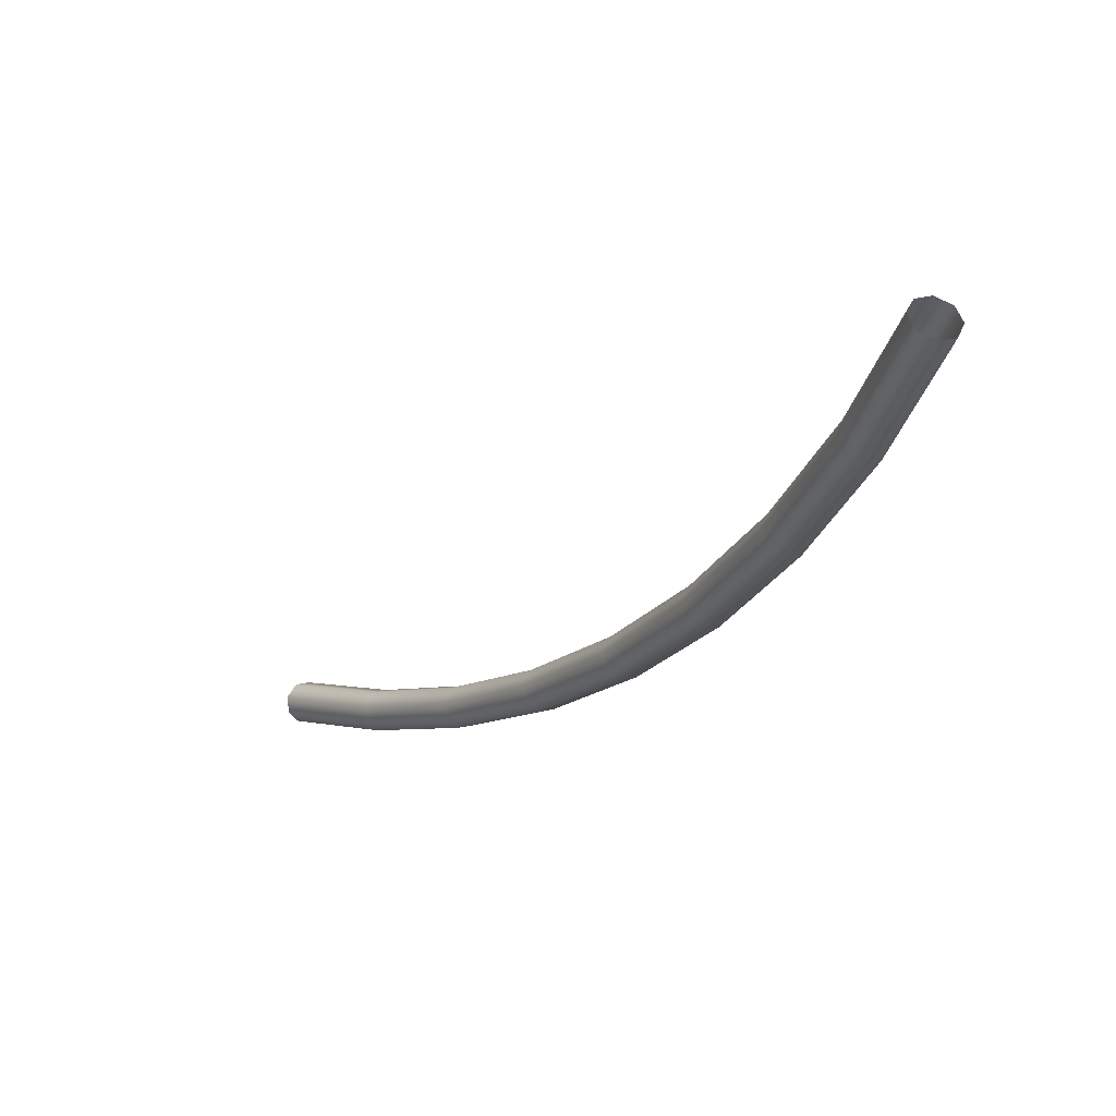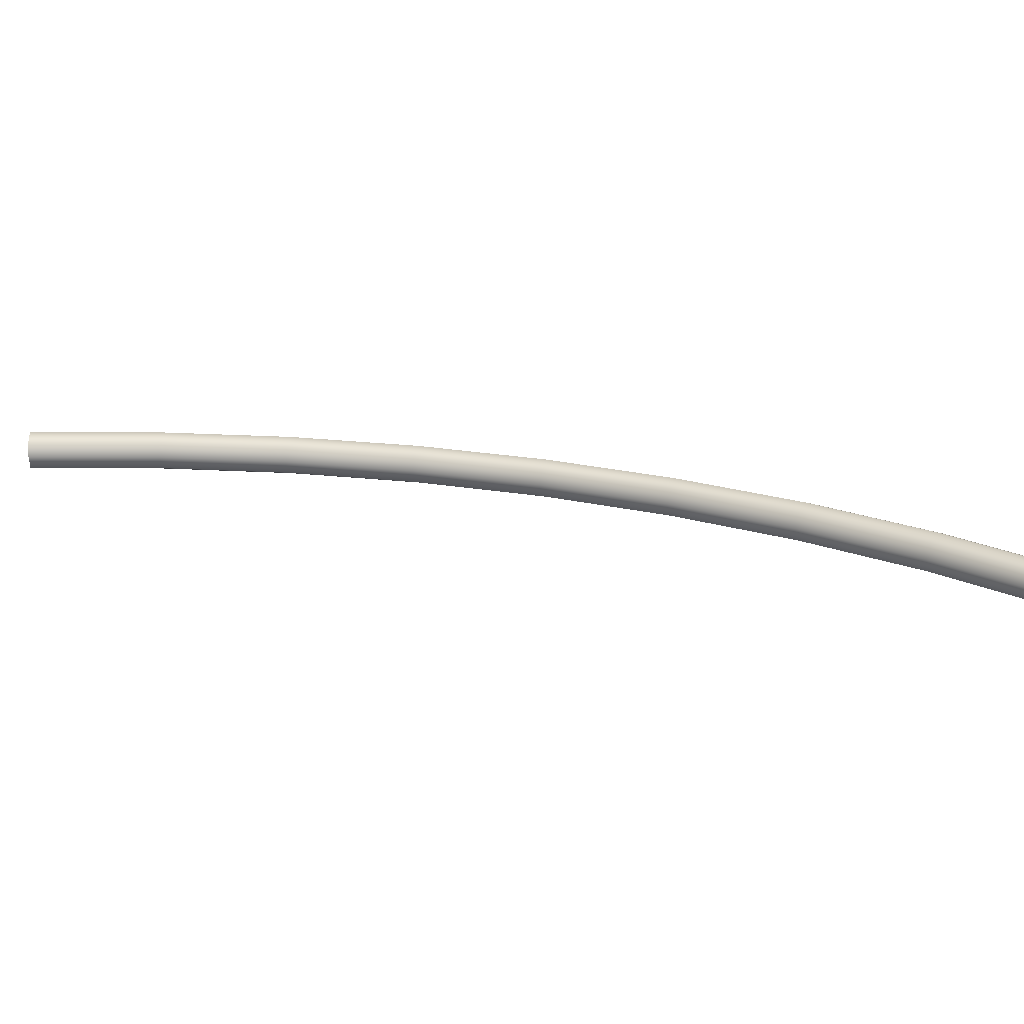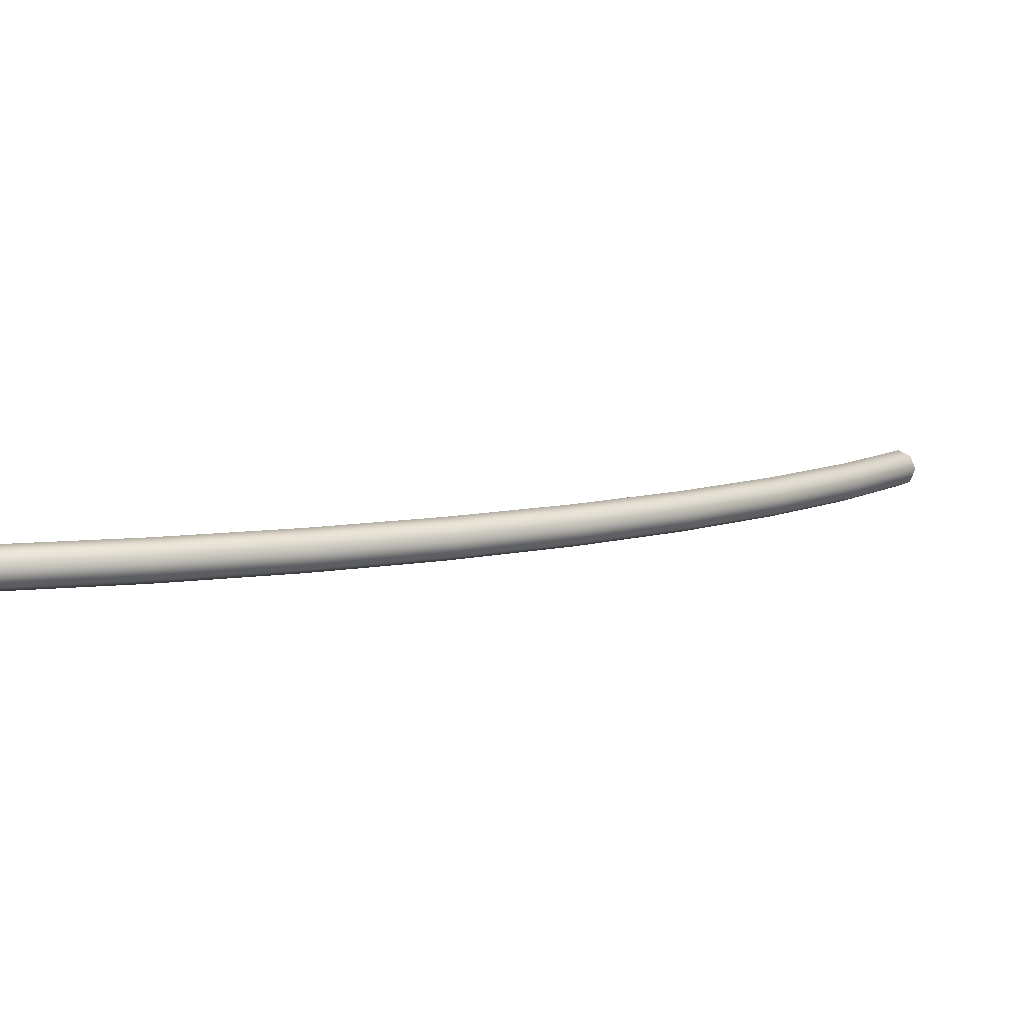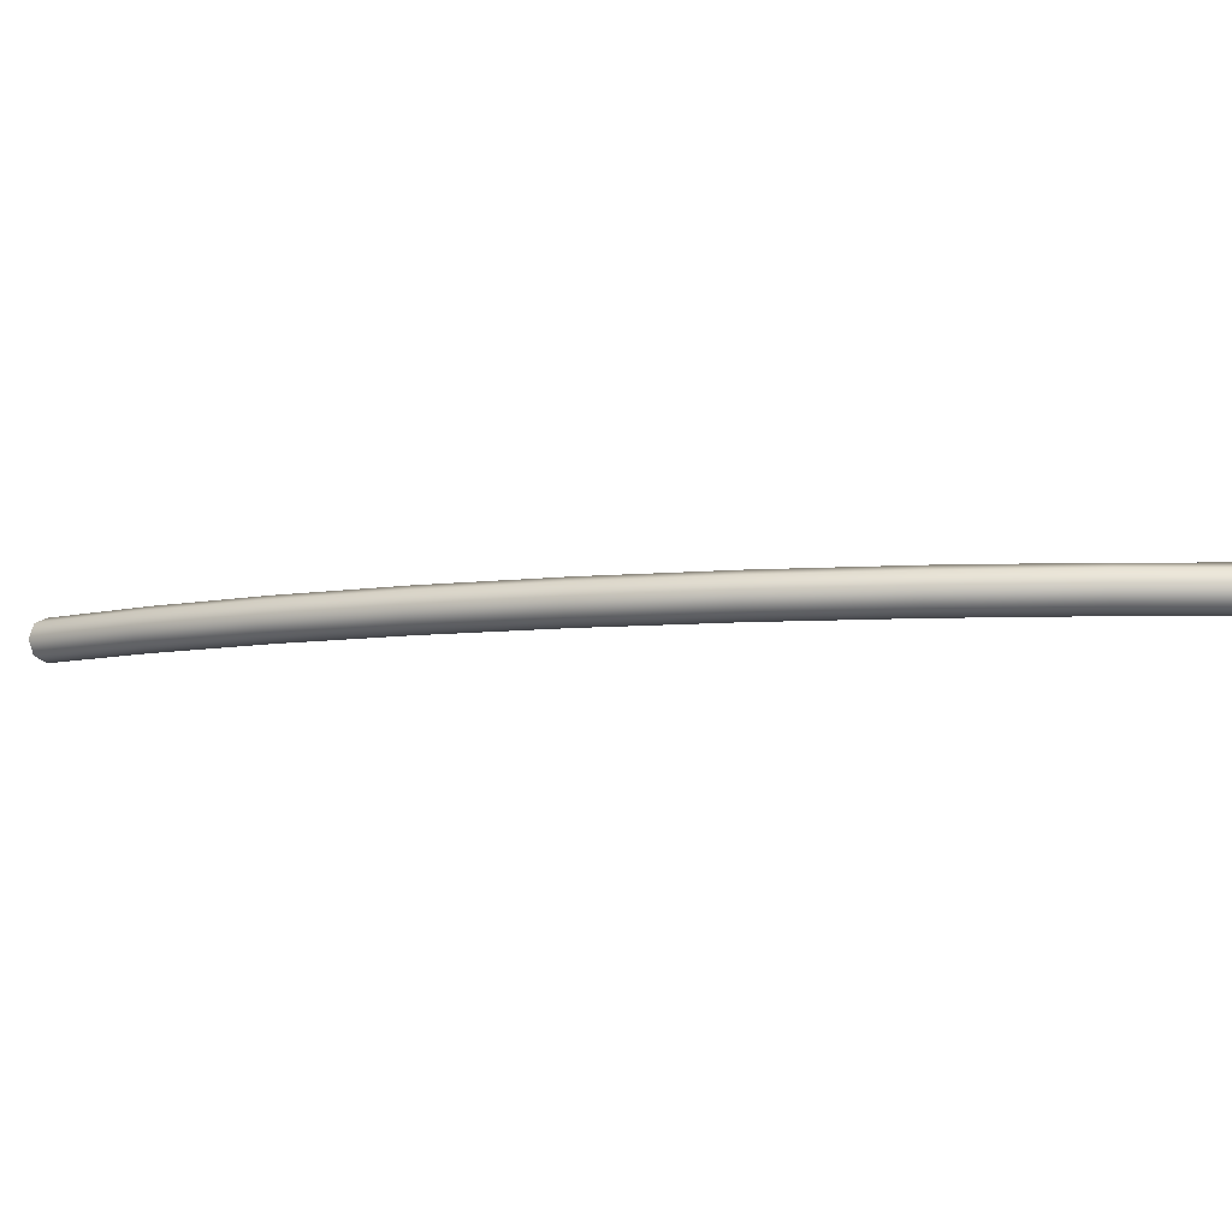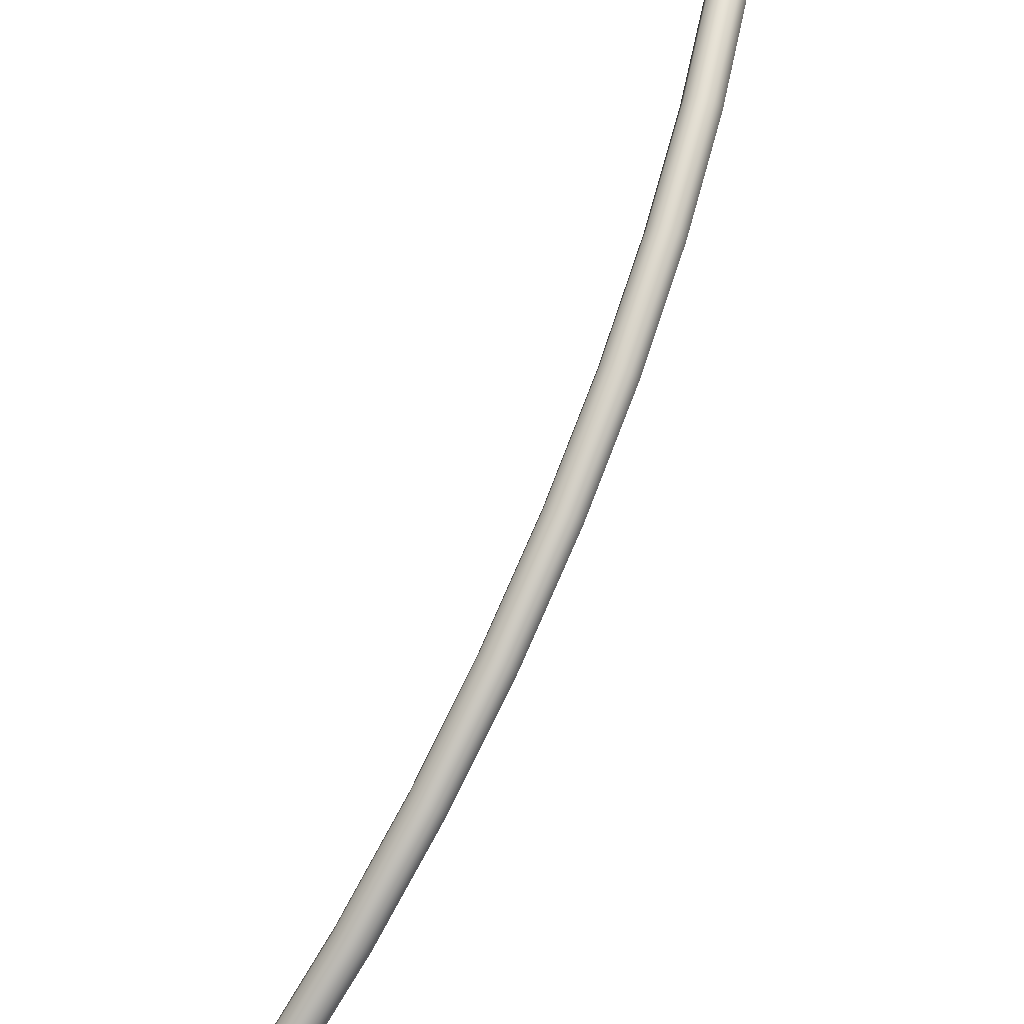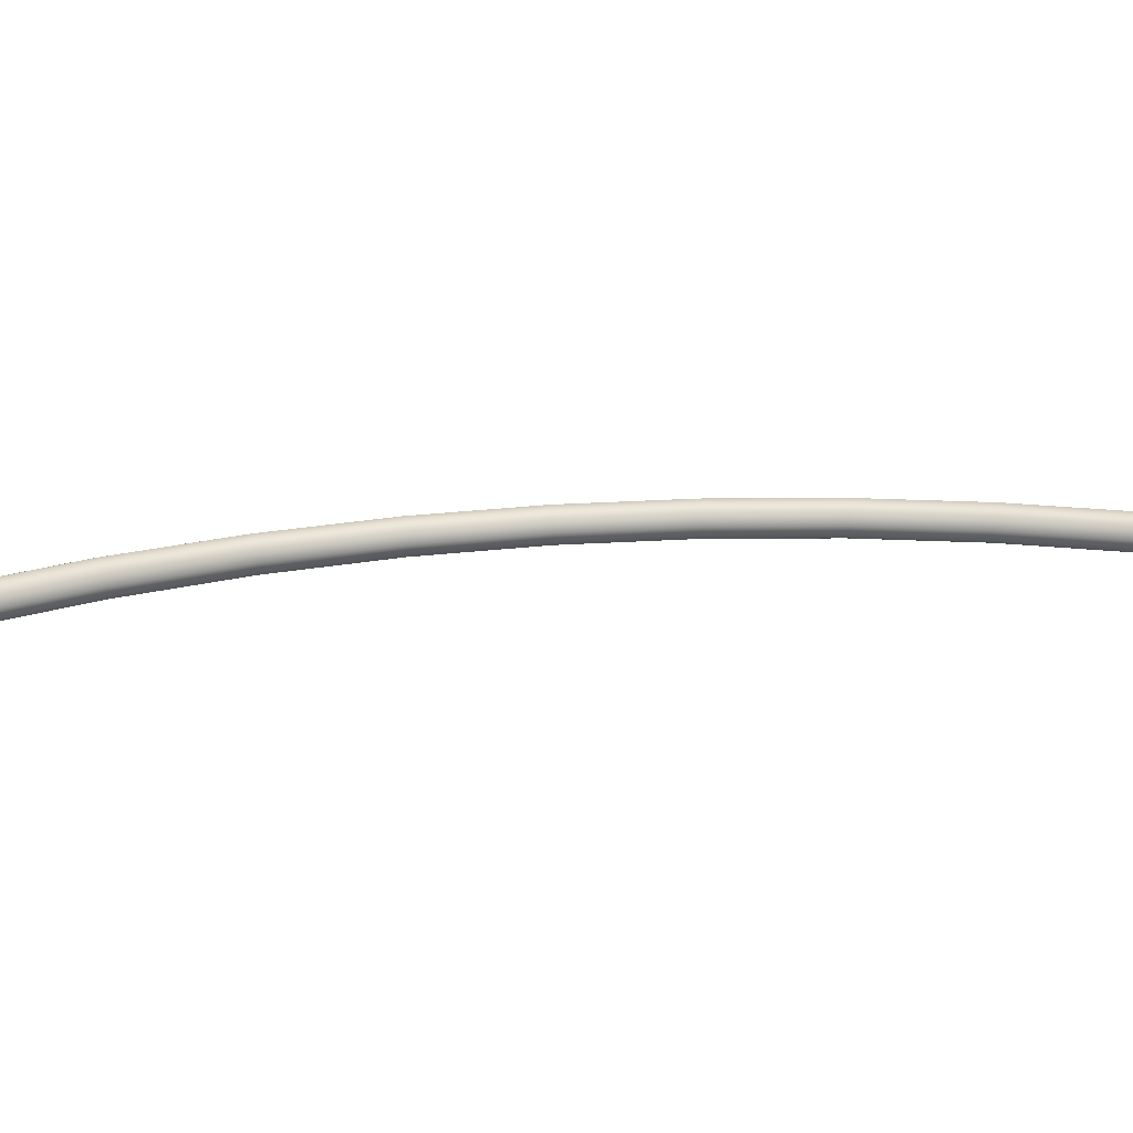
<metadata>
{"format":"obj","ext":"obj","renderer":"f3d","projection":"perspective","resolution":1024,"background":"white","views":[{"elev":40.3,"azim":43.9,"up":"+Z"},{"elev":21.8,"azim":-29.2,"up":"+Y"},{"elev":9.0,"azim":95.7,"up":"+Y"},{"elev":-6.6,"azim":150.7,"up":"+Y"},{"elev":-43.5,"azim":54.1,"up":"+Z"},{"elev":23.0,"azim":-58.3,"up":"+Y"}]}
</metadata>
<code>
g ENV_SY01_BBA_ScaffoldingSupport_MO
v 29.54 -0.1704 -13.17
v 30.81 0.1643 -10.26
v 30.68 -0.1704 -10.21
v 29.66 0.1643 -13.23
v 28.1 -0.1704 -16
v 31.13 0.3035 -10.36
v 28.22 0.1643 -16.07
v 26.4 -0.1704 -18.68
v 29.97 0.3035 -13.36
v 31.45 0.1643 -10.47
v 26.51 0.1643 -18.76
v 24.44 -0.1704 -21.18
v 28.51 0.3035 -16.24
v 30.27 0.1643 -13.5
v 31.58 -0.1704 -10.51
v 24.54 0.1643 -21.27
v 22.25 -0.1704 -23.47
v 26.78 0.3035 -18.95
v 28.8 0.1643 -16.4
v 30.4 -0.1704 -13.56
v 31.45 -0.5051 -10.47
v 22.34 0.1643 -23.57
v 19.84 -0.1704 -25.54
v 24.8 0.3035 -21.49
v 27.06 0.1643 -19.15
v 28.92 -0.1704 -16.47
v 30.27 -0.5051 -13.5
v 31.13 -0.6443 -10.36
v 19.92 0.1643 -25.65
v 17.24 -0.1704 -27.36
v 22.57 0.3035 -23.81
v 25.05 0.1643 -21.71
v 27.17 -0.1704 -19.22
v 28.8 -0.5051 -16.4
v 29.97 -0.6443 -13.36
v 30.81 -0.5051 -10.26
v 17.31 0.1643 -27.48
v 14.48 -0.1704 -28.92
v 14.54 0.1643 -29.04
v 20.13 0.3035 -25.91
v 17.49 0.3035 -27.76
v 14.69 0.3035 -29.34
v 29.66 -0.5051 -13.23
v 30.68 -0.1704 -10.21
v 29.54 -0.1704 -13.17
v 22.8 0.1643 -24.06
v 17.67 0.1643 -28.04
v 14.84 0.1643 -29.64
v 20.33 0.1643 -26.17
v 28.51 -0.6443 -16.24
v 28.22 -0.5051 -16.07
v 28.1 -0.1704 -16
v 25.15 -0.1704 -21.8
v 27.06 -0.5051 -19.15
v 22.9 -0.1704 -24.16
v 20.42 -0.1704 -26.28
v 26.78 -0.6443 -18.95
v 26.51 -0.5051 -18.76
v 26.4 -0.1704 -18.68
v 25.05 -0.5051 -21.71
v 24.8 -0.6443 -21.49
v 24.54 -0.5051 -21.27
v 24.44 -0.1704 -21.18
v 22.8 -0.5051 -24.06
v 22.57 -0.6443 -23.81
v 22.34 -0.5051 -23.57
v 22.25 -0.1704 -23.47
v 20.33 -0.5051 -26.17
v 20.13 -0.6443 -25.91
v 19.92 -0.5051 -25.65
v 19.84 -0.1704 -25.54
v 17.74 -0.1704 -28.16
v 14.9 -0.1704 -29.76
v 17.67 -0.5051 -28.04
v 14.84 -0.5051 -29.64
v 17.49 -0.6443 -27.76
v 14.69 -0.6443 -29.34
v 17.31 -0.5051 -27.48
v 17.24 -0.1704 -27.36
v 14.54 -0.5051 -29.04
v 14.48 -0.1704 -28.92
g ENV_SY01_BBA_ScaffoldingSupport_MO_0
f 3 2 1
f 2 4 1
f 1 4 5
f 2 6 4
f 4 7 5
f 5 7 8
f 6 9 4
f 4 9 7
f 6 10 9
f 7 11 8
f 8 11 12
f 9 13 7
f 7 13 11
f 10 14 9
f 9 14 13
f 10 15 14
f 11 16 12
f 12 16 17
f 13 18 11
f 11 18 16
f 14 19 13
f 13 19 18
f 15 20 14
f 14 20 19
f 15 21 20
f 16 22 17
f 17 22 23
f 18 24 16
f 16 24 22
f 19 25 18
f 18 25 24
f 20 26 19
f 19 26 25
f 21 27 20
f 20 27 26
f 21 28 27
f 22 29 23
f 23 29 30
f 24 31 22
f 22 31 29
f 25 32 24
f 24 32 31
f 26 33 25
f 25 33 32
f 27 34 26
f 26 34 33
f 28 35 27
f 27 35 34
f 28 36 35
f 29 37 30
f 30 37 38
f 37 39 38
f 31 40 29
f 29 40 37
f 37 41 39
f 40 41 37
f 41 42 39
f 36 43 35
f 36 44 43
f 44 45 43
f 31 46 40
f 32 46 31
f 41 47 42
f 47 48 42
f 40 49 41
f 46 49 40
f 49 47 41
f 35 43 50
f 35 50 34
f 43 45 51
f 43 51 50
f 45 52 51
f 32 53 46
f 33 53 32
f 34 54 33
f 34 50 54
f 33 54 53
f 46 55 49
f 53 55 46
f 49 56 47
f 55 56 49
f 50 51 57
f 50 57 54
f 51 52 58
f 51 58 57
f 52 59 58
f 54 60 53
f 53 60 55
f 54 57 60
f 57 58 61
f 57 61 60
f 58 59 62
f 58 62 61
f 59 63 62
f 60 64 55
f 60 61 64
f 55 64 56
f 61 62 65
f 61 65 64
f 62 63 66
f 62 66 65
f 63 67 66
f 64 68 56
f 64 65 68
f 65 66 69
f 65 69 68
f 66 67 70
f 66 70 69
f 67 71 70
f 56 68 72
f 56 72 47
f 47 72 48
f 72 73 48
f 68 74 72
f 72 74 73
f 68 69 74
f 74 75 73
f 69 76 74
f 74 76 75
f 69 70 76
f 76 77 75
f 70 71 78
f 70 78 76
f 76 78 77
f 71 79 78
f 78 80 77
f 78 79 80
f 79 81 80

</code>
